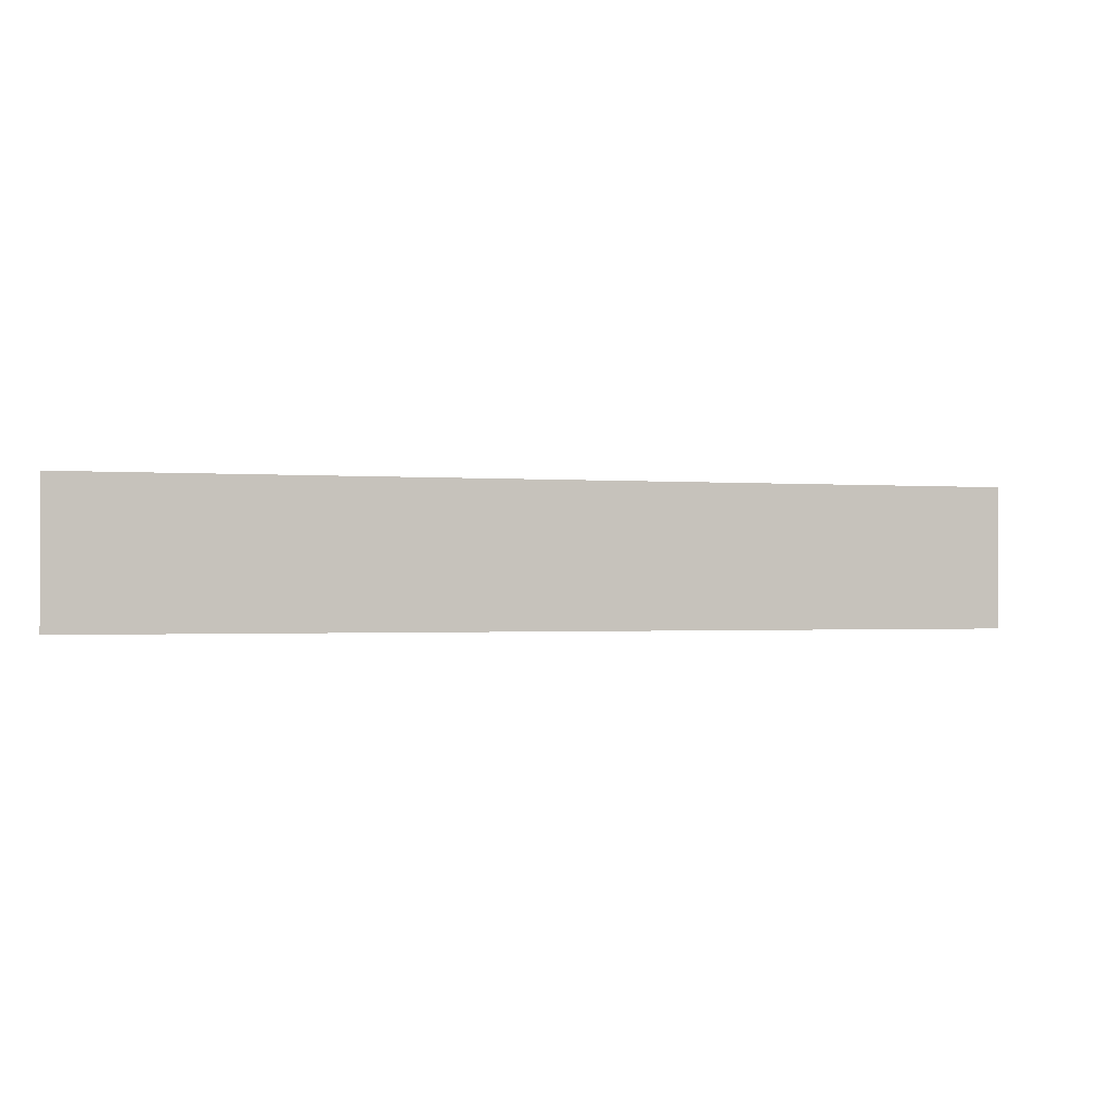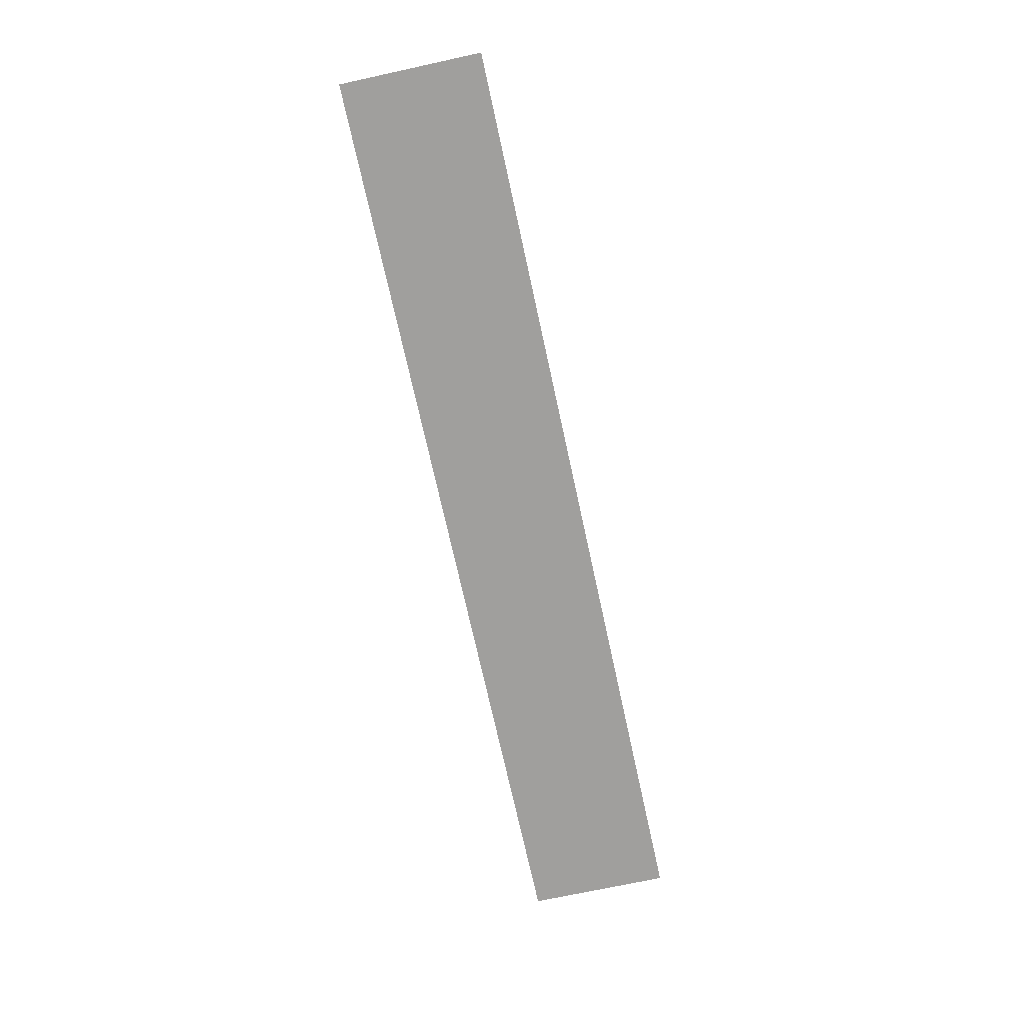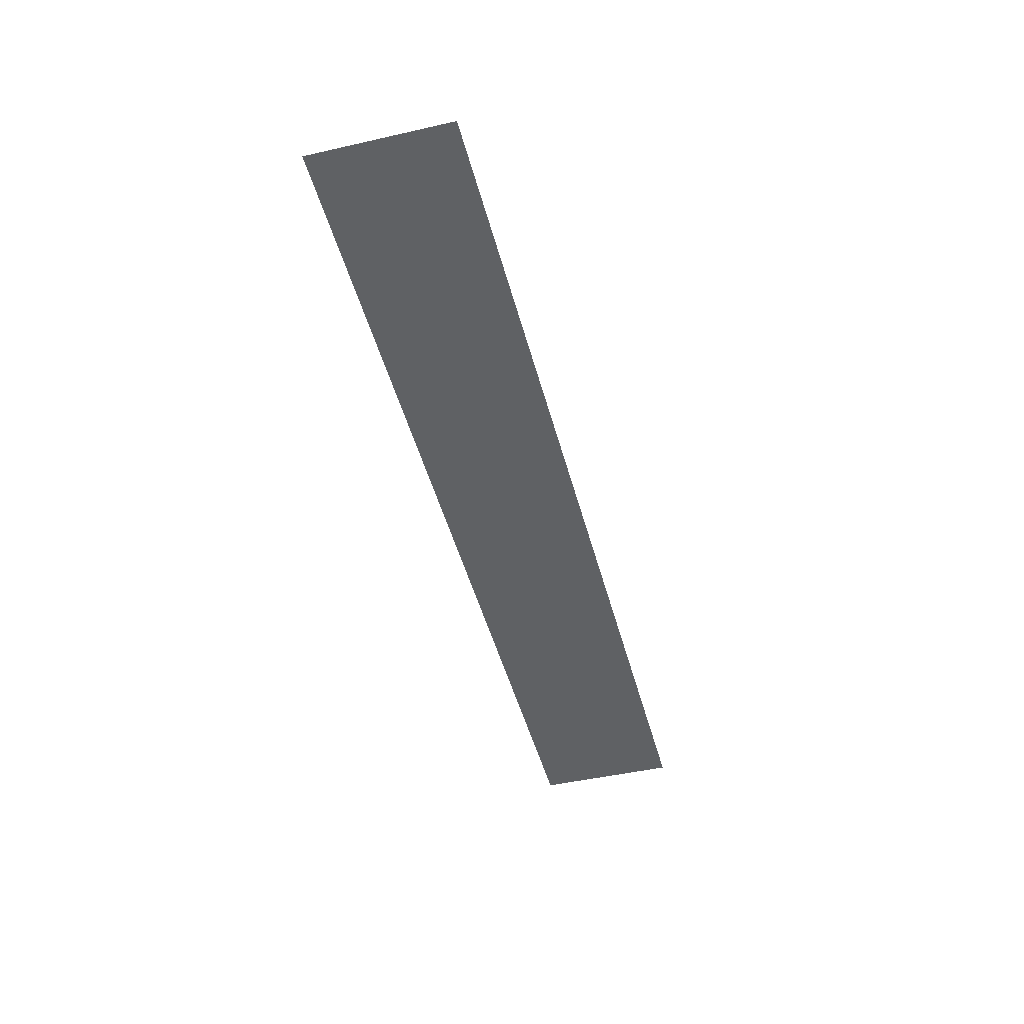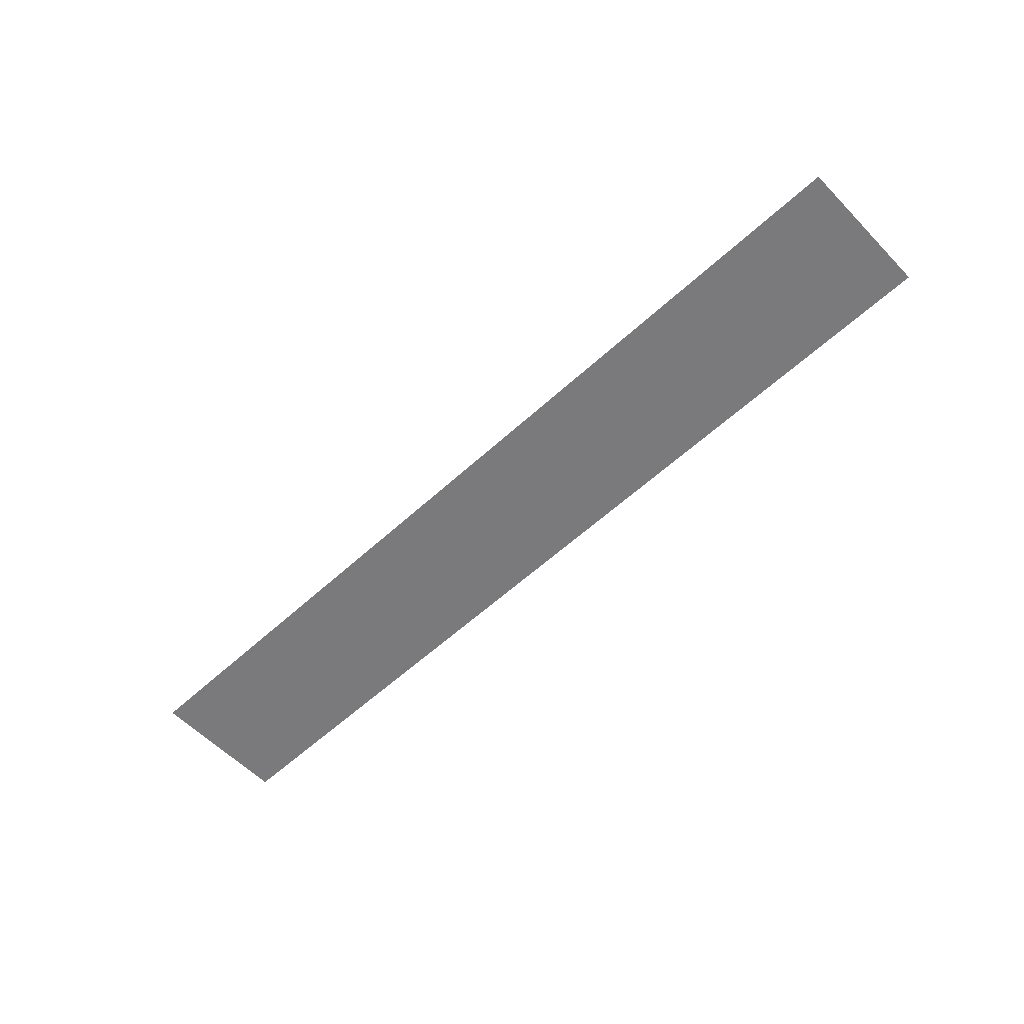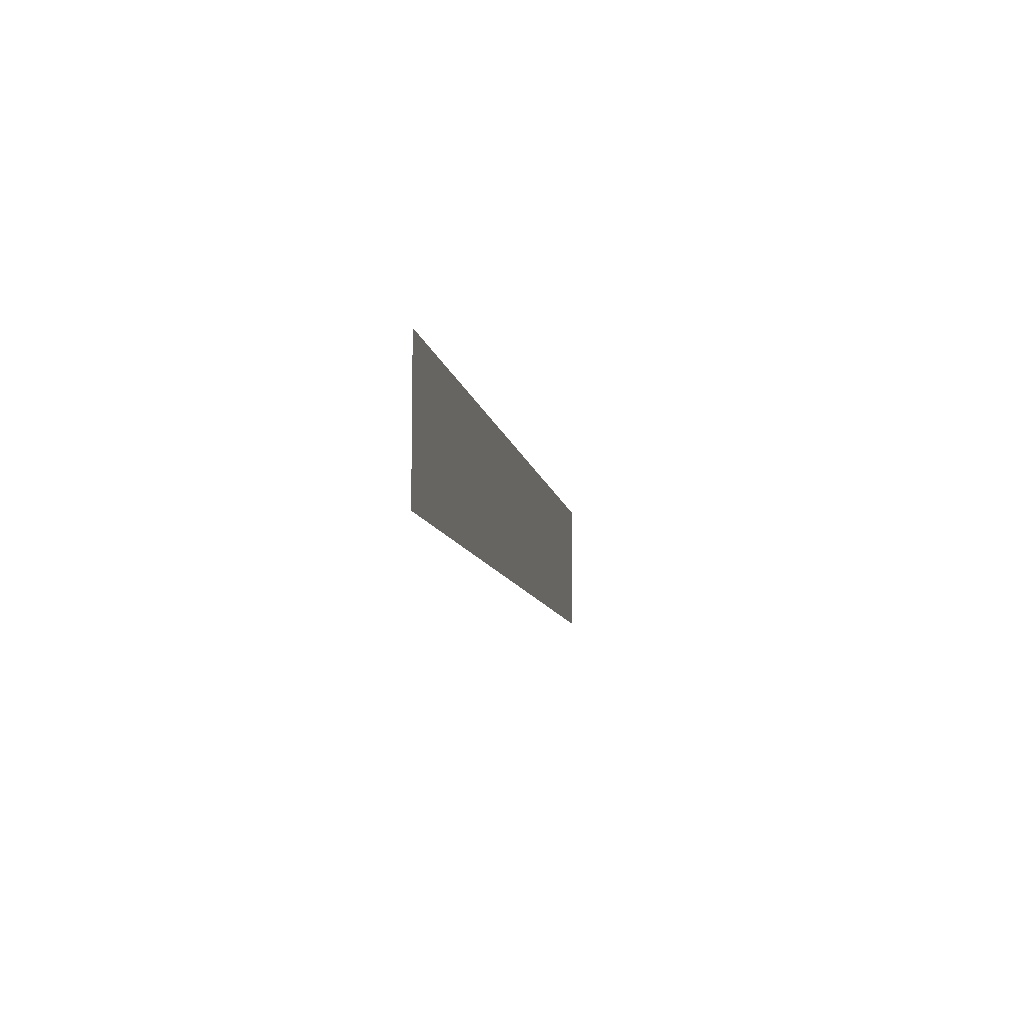
<metadata>
{"format":"obj","ext":"obj","renderer":"f3d","projection":"perspective","resolution":1024,"background":"white","views":[{"elev":-1.0,"azim":-17.3,"up":"+Y"},{"elev":-71.3,"azim":102.3,"up":"+Z"},{"elev":-46.5,"azim":-75.5,"up":"+Z"},{"elev":-58.2,"azim":-136.5,"up":"+Z"},{"elev":-8.9,"azim":-80.6,"up":"+Y"}]}
</metadata>
<code>
g GeneratedMesh_1024x156
v 13.33 -2.031 0
v 13.33 2.031 0
v -13.33 2.031 0
v -13.33 -2.031 0
g GeneratedMesh_1024x156_0
f 3 2 1
f 1 4 3

</code>
